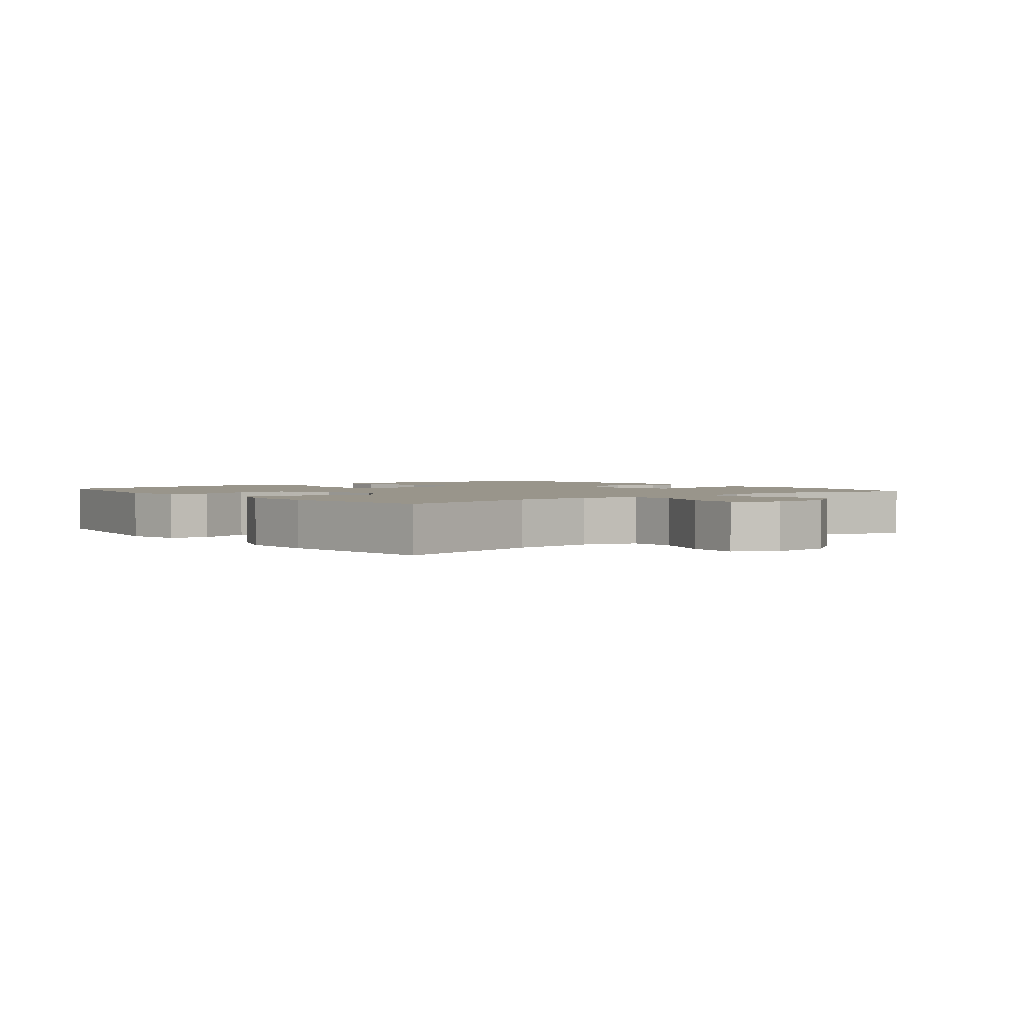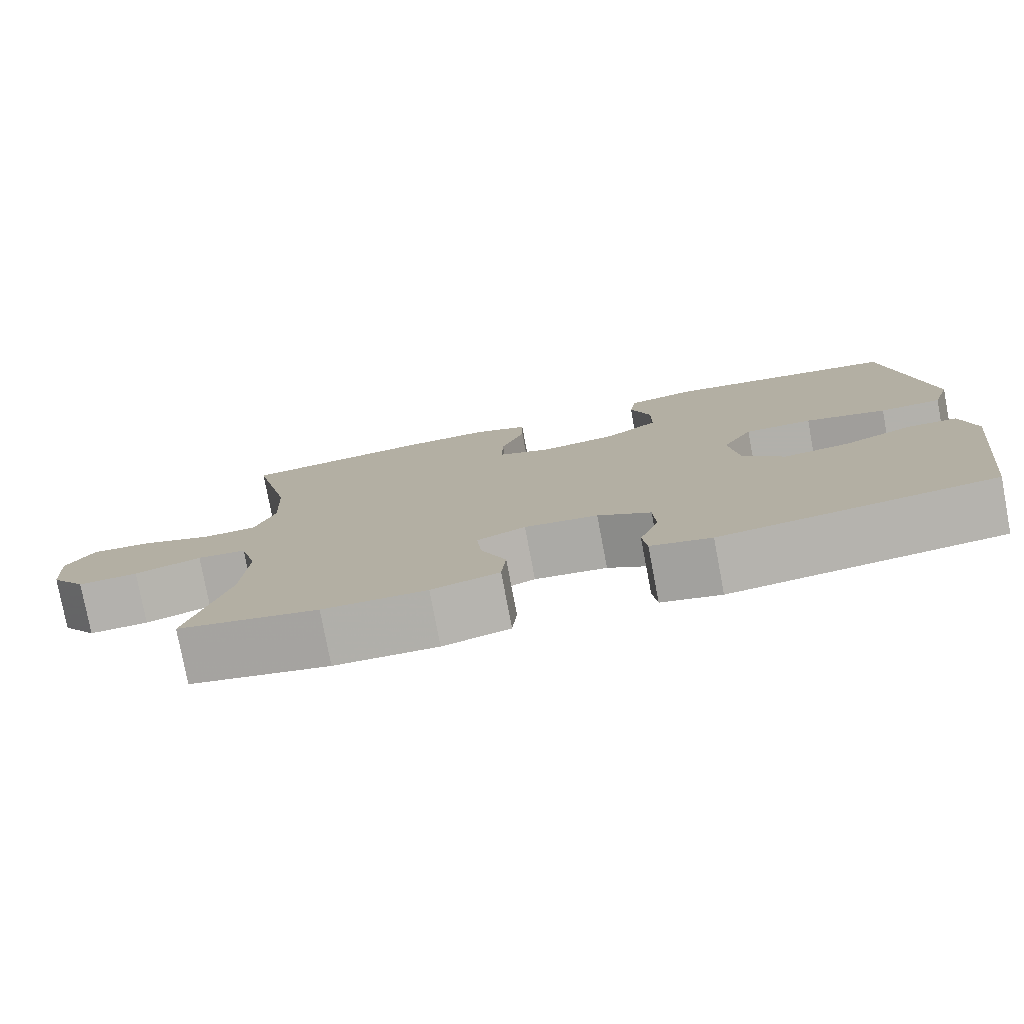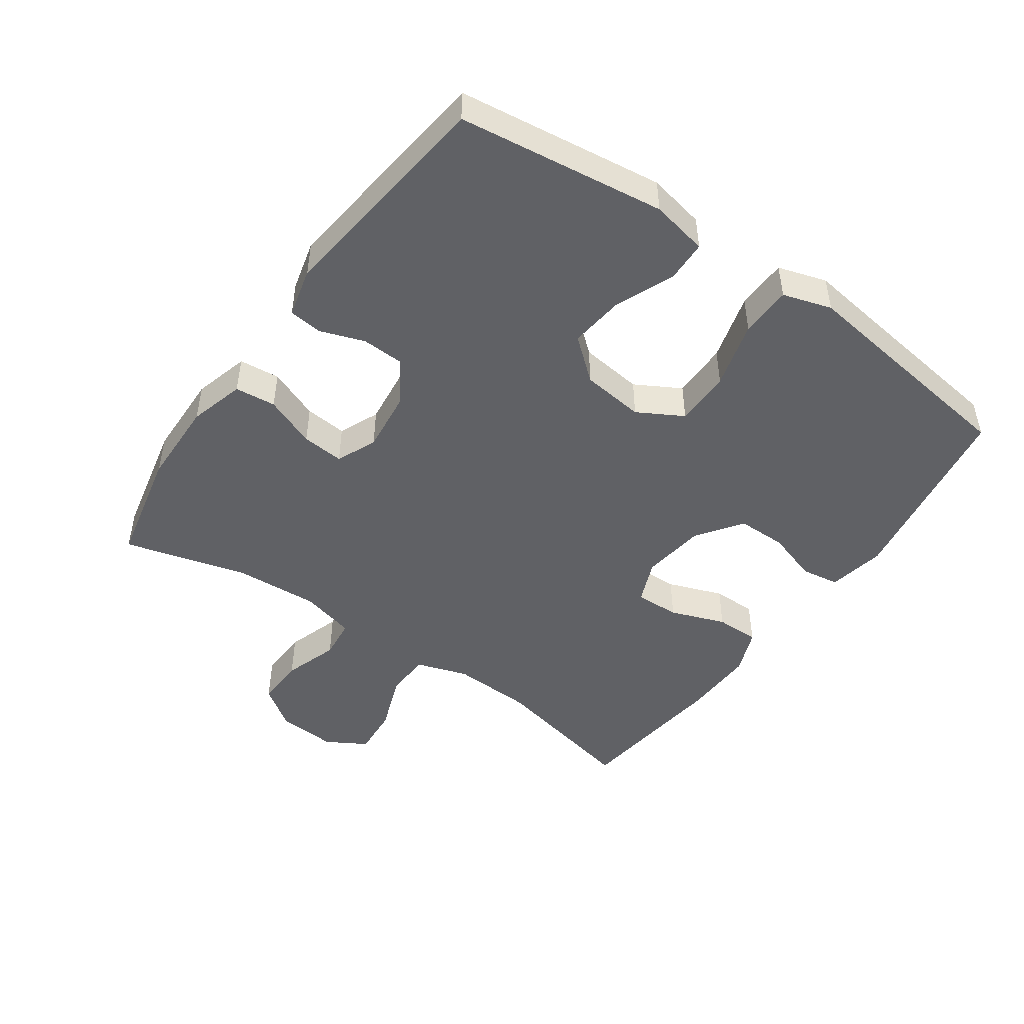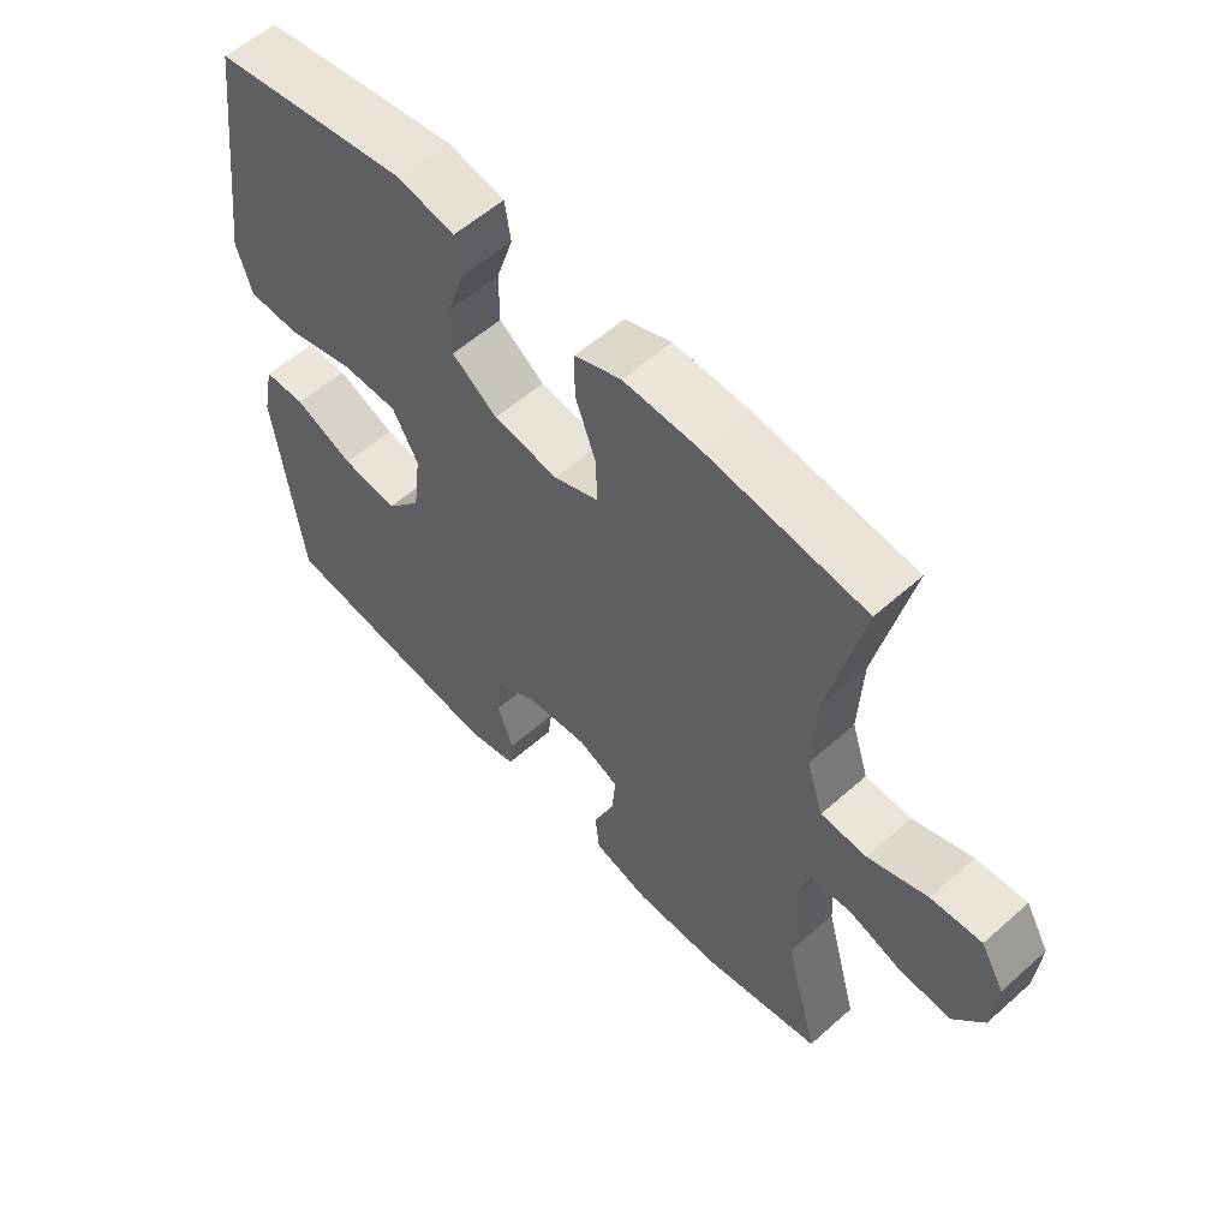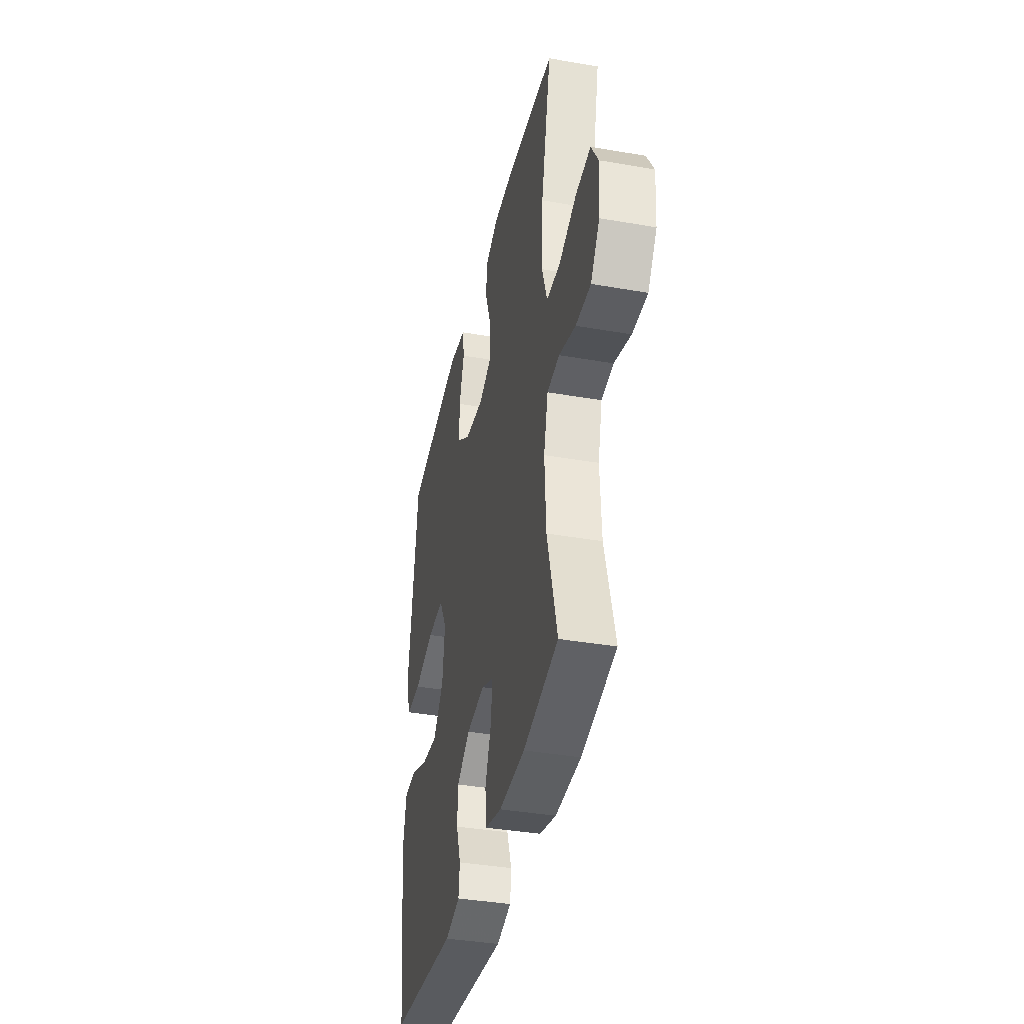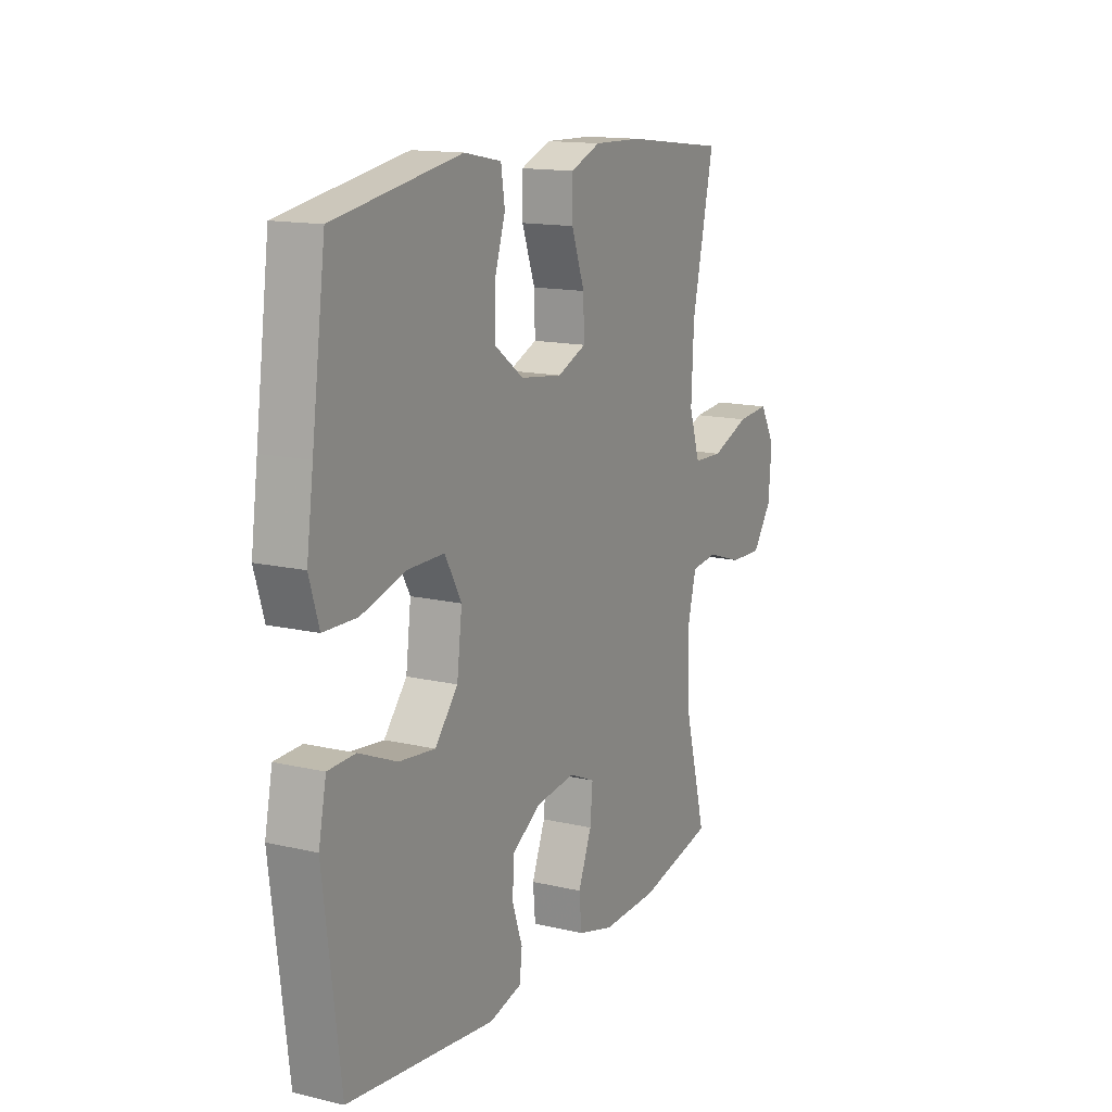
<metadata>
{"format":"obj","ext":"obj","renderer":"f3d","projection":"perspective","resolution":1024,"background":"white","views":[{"elev":2.2,"azim":51.3,"up":"+Y"},{"elev":-78.5,"azim":-169.3,"up":"+Z"},{"elev":-47.4,"azim":-125.0,"up":"+Y"},{"elev":57.3,"azim":47.3,"up":"+Z"},{"elev":-38.5,"azim":77.6,"up":"+Z"},{"elev":14.4,"azim":-62.9,"up":"+Z"}]}
</metadata>
<code>
v 0.5 0.07 0.5
v 0.448 0.07 0.267
v 0.442 0.07 0.142
v 0.468 0.07 0.062
v 0.538 0.07 0.059
v 0.629 0.07 0.093
v 0.706 0.07 0.099
v 0.742 0.07 0.037
v 0.735 0.07 -0.055
v 0.689 0.07 -0.119
v 0.612 0.07 -0.116
v 0.527 0.07 -0.088
v 0.464 0.07 -0.095
v 0.442 0.07 -0.18
v 0.449 0.07 -0.309
v 0.5 0.07 -0.5
v 0.321 0.07 -0.538
v 0.189 0.07 -0.541
v 0.103 0.07 -0.517
v 0.097 0.07 -0.454
v 0.129 0.07 -0.375
v 0.135 0.07 -0.31
v 0.073 0.07 -0.283
v -0.021 0.07 -0.294
v -0.089 0.07 -0.337
v -0.092 0.07 -0.402
v -0.068 0.07 -0.471
v -0.074 0.07 -0.522
v -0.151 0.07 -0.541
v -0.5 0.07 -0.5
v -0.54 0.07 -0.181
v -0.522 0.07 -0.093
v -0.458 0.07 -0.091
v -0.368 0.07 -0.129
v -0.283 0.07 -0.139
v -0.229 0.07 -0.075
v -0.217 0.07 0.022
v -0.256 0.07 0.092
v -0.343 0.07 0.092
v -0.447 0.07 0.063
v -0.526 0.07 0.065
v -0.549 0.07 0.14
v -0.533 0.07 0.256
v -0.5 0.07 0.5
v -0.201 0.07 0.549
v -0.113 0.07 0.532
v -0.104 0.07 0.473
v -0.13 0.07 0.393
v -0.13 0.07 0.317
v -0.061 0.07 0.267
v 0.038 0.07 0.254
v 0.106 0.07 0.282
v 0.104 0.07 0.351
v 0.073 0.07 0.436
v 0.073 0.07 0.504
v 0.144 0.07 0.532
v 0.257 0.07 0.529
v 0.5 0 0.5
v 0.448 0 0.267
v 0.442 0 0.142
v 0.468 0 0.062
v 0.538 0 0.059
v 0.629 0 0.093
v 0.706 0 0.099
v 0.742 0 0.037
v 0.735 0 -0.055
v 0.689 0 -0.119
v 0.612 0 -0.116
v 0.527 0 -0.088
v 0.464 0 -0.095
v 0.442 0 -0.18
v 0.449 0 -0.309
v 0.5 0 -0.5
v 0.321 0 -0.538
v 0.189 0 -0.541
v 0.103 0 -0.517
v 0.097 0 -0.454
v 0.129 0 -0.375
v 0.135 0 -0.31
v 0.073 0 -0.283
v -0.021 0 -0.294
v -0.089 0 -0.337
v -0.092 0 -0.402
v -0.068 0 -0.471
v -0.074 0 -0.522
v -0.151 0 -0.541
v -0.5 0 -0.5
v -0.54 0 -0.181
v -0.522 0 -0.093
v -0.458 0 -0.091
v -0.368 0 -0.129
v -0.283 0 -0.139
v -0.229 0 -0.075
v -0.217 0 0.022
v -0.256 0 0.092
v -0.343 0 0.092
v -0.447 0 0.063
v -0.526 0 0.065
v -0.549 0 0.14
v -0.533 0 0.256
v -0.5 0 0.5
v -0.201 0 0.549
v -0.113 0 0.532
v -0.104 0 0.473
v -0.13 0 0.393
v -0.13 0 0.317
v -0.061 0 0.267
v 0.038 0 0.254
v 0.106 0 0.282
v 0.104 0 0.351
v 0.073 0 0.436
v 0.073 0 0.504
v 0.144 0 0.532
v 0.257 0 0.529
f 56 57 1 2
f 53 54 55 56
f 52 53 56 2
f 51 52 2 3
f 50 51 3 4
f 45 46 47 48
f 43 44 45 48
f 43 48 49
f 42 43 49 50
f 39 40 41 42
f 38 39 42 50
f 31 32 33 34
f 31 34 35
f 30 31 35
f 29 30 35 36
f 26 27 28 29
f 25 26 29 36
f 18 19 20 21
f 18 21 22
f 15 16 17 18
f 14 15 18 22
f 13 14 22 23
f 9 10 11 12
f 9 12 13
f 8 9 13
f 5 6 7 8
f 4 5 8 13
f 37 38 50 4
f 24 25 36 37
f 23 24 37
f 4 13 23 37
f 59 58 114 113
f 113 112 111 110
f 59 113 110 109
f 60 59 109 108
f 61 60 108 107
f 105 104 103 102
f 105 102 101 100
f 106 105 100
f 107 106 100 99
f 99 98 97 96
f 107 99 96 95
f 91 90 89 88
f 92 91 88
f 92 88 87
f 93 92 87 86
f 86 85 84 83
f 93 86 83 82
f 78 77 76 75
f 79 78 75
f 75 74 73 72
f 79 75 72 71
f 80 79 71 70
f 69 68 67 66
f 70 69 66
f 70 66 65
f 65 64 63 62
f 70 65 62 61
f 61 107 95 94
f 94 93 82 81
f 94 81 80
f 94 80 70 61
f 1 58 59 2
f 2 59 60 3
f 3 60 61 4
f 4 61 62 5
f 5 62 63 6
f 6 63 64 7
f 7 64 65 8
f 8 65 66 9
f 9 66 67 10
f 10 67 68 11
f 11 68 69 12
f 12 69 70 13
f 13 70 71 14
f 14 71 72 15
f 15 72 73 16
f 16 73 74 17
f 17 74 75 18
f 18 75 76 19
f 19 76 77 20
f 20 77 78 21
f 21 78 79 22
f 22 79 80 23
f 23 80 81 24
f 24 81 82 25
f 25 82 83 26
f 26 83 84 27
f 27 84 85 28
f 28 85 86 29
f 29 86 87 30
f 30 87 88 31
f 31 88 89 32
f 32 89 90 33
f 33 90 91 34
f 34 91 92 35
f 35 92 93 36
f 36 93 94 37
f 37 94 95 38
f 38 95 96 39
f 39 96 97 40
f 40 97 98 41
f 41 98 99 42
f 42 99 100 43
f 43 100 101 44
f 44 101 102 45
f 45 102 103 46
f 46 103 104 47
f 47 104 105 48
f 48 105 106 49
f 49 106 107 50
f 50 107 108 51
f 51 108 109 52
f 52 109 110 53
f 53 110 111 54
f 54 111 112 55
f 55 112 113 56
f 56 113 114 57
f 57 114 58 1

</code>
